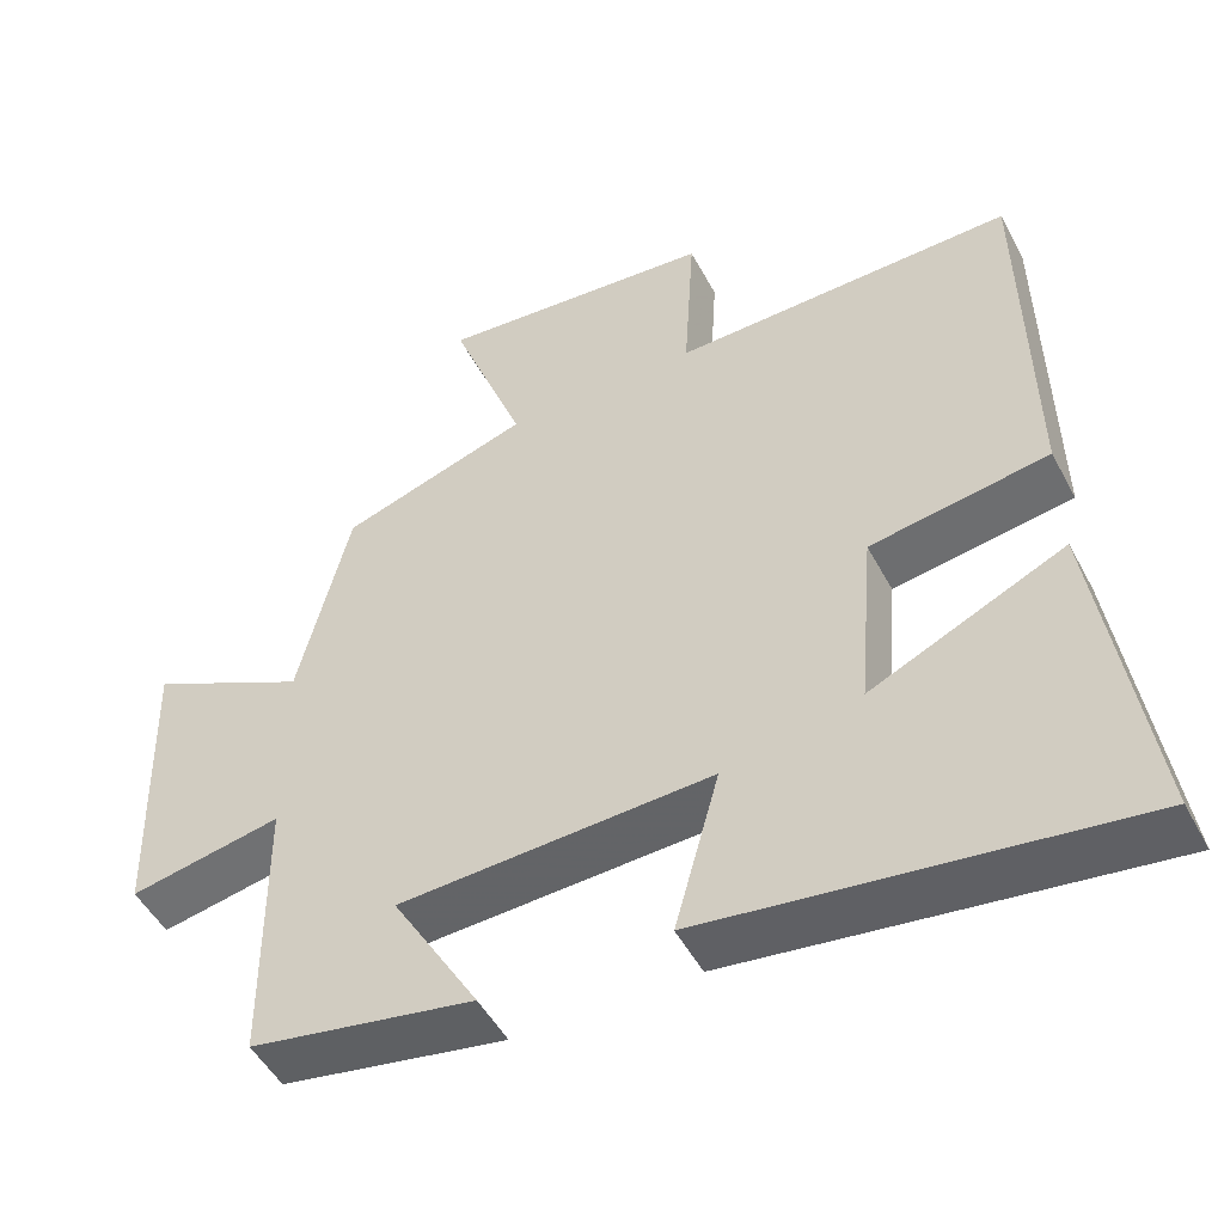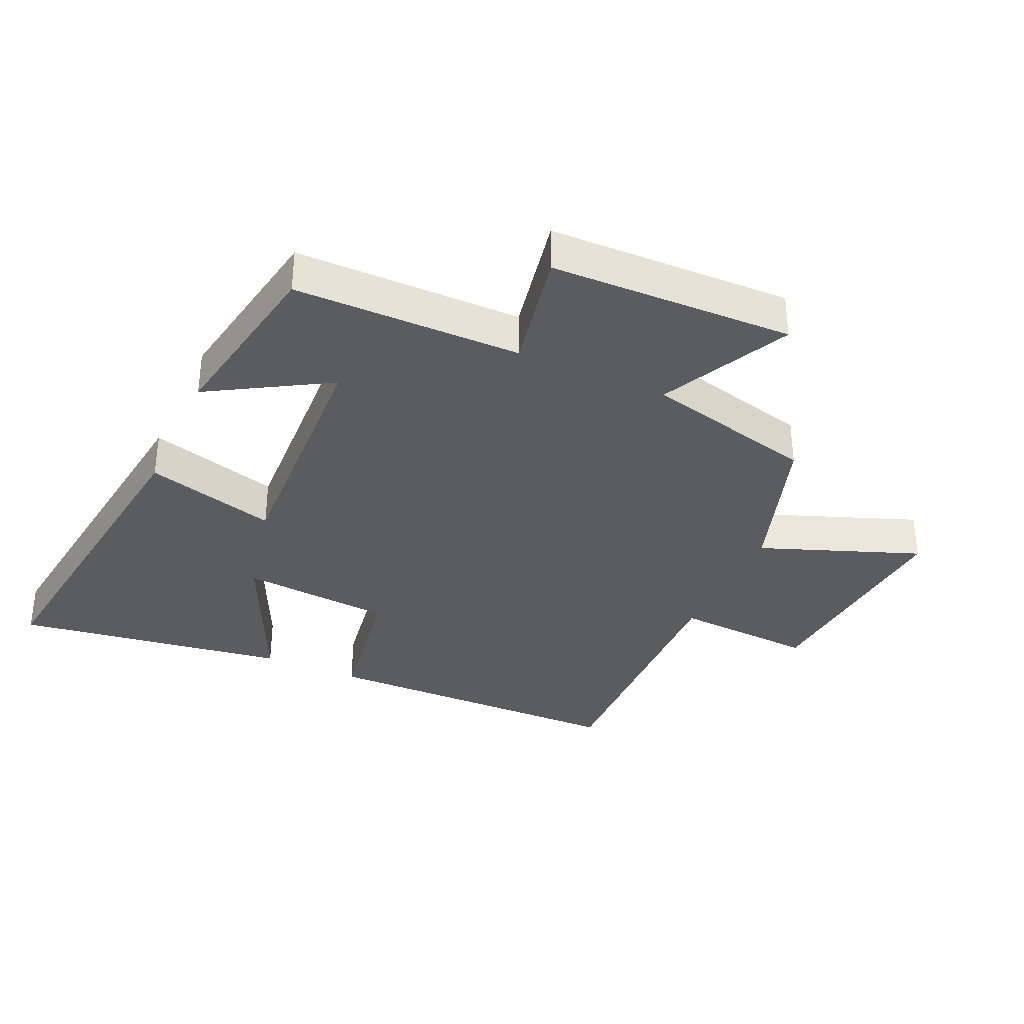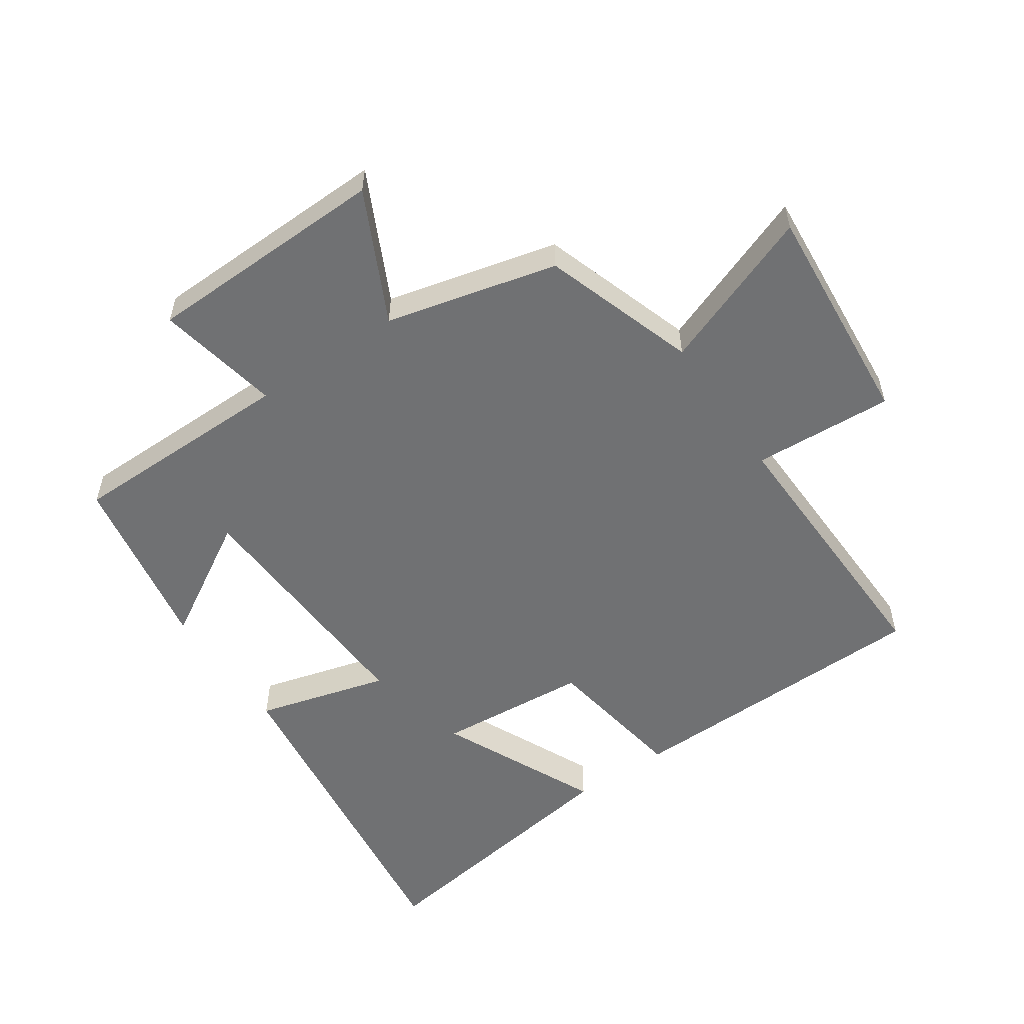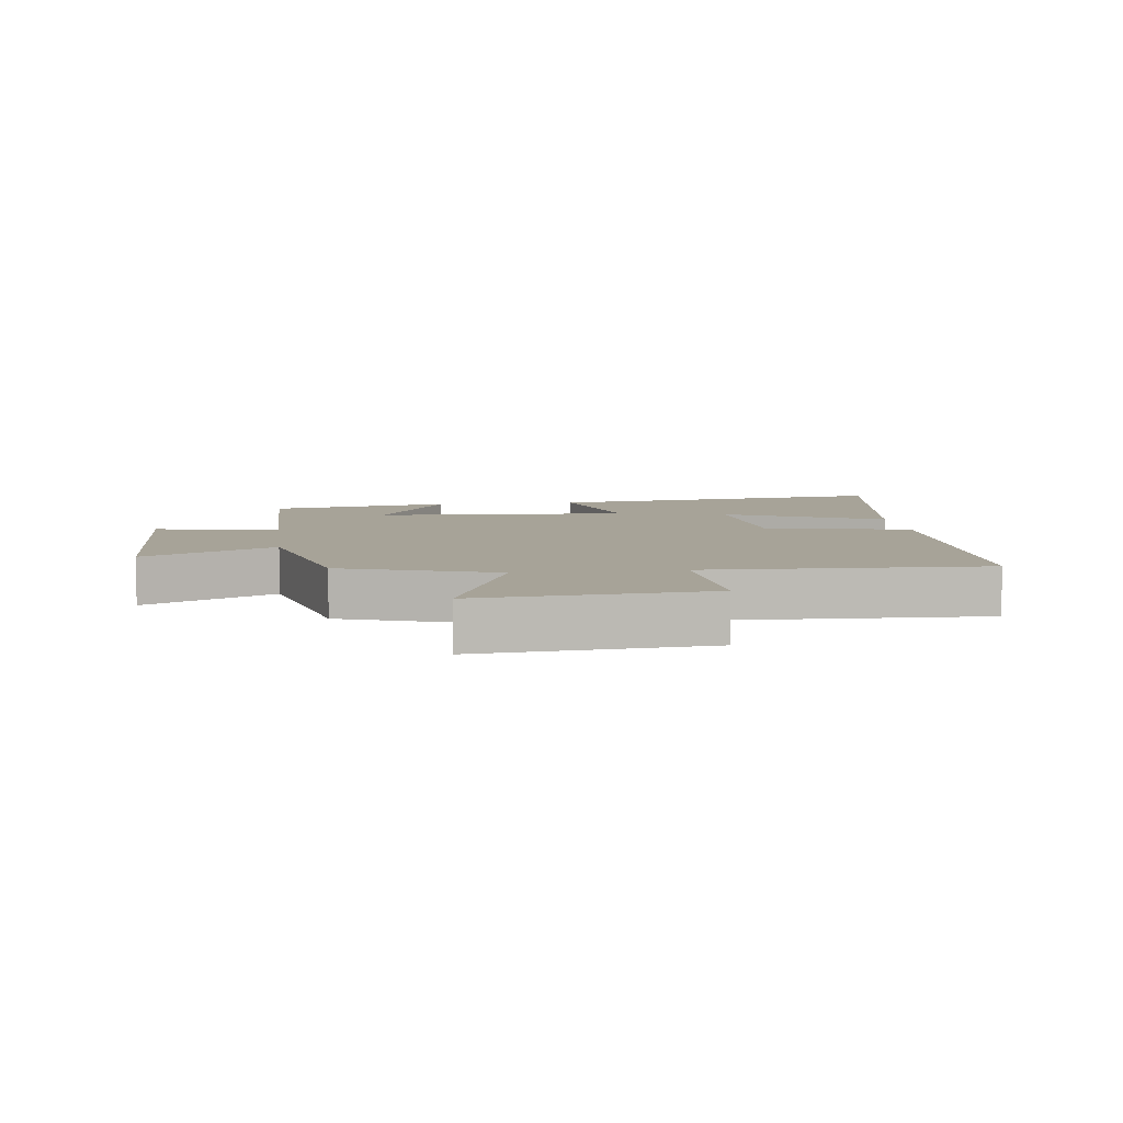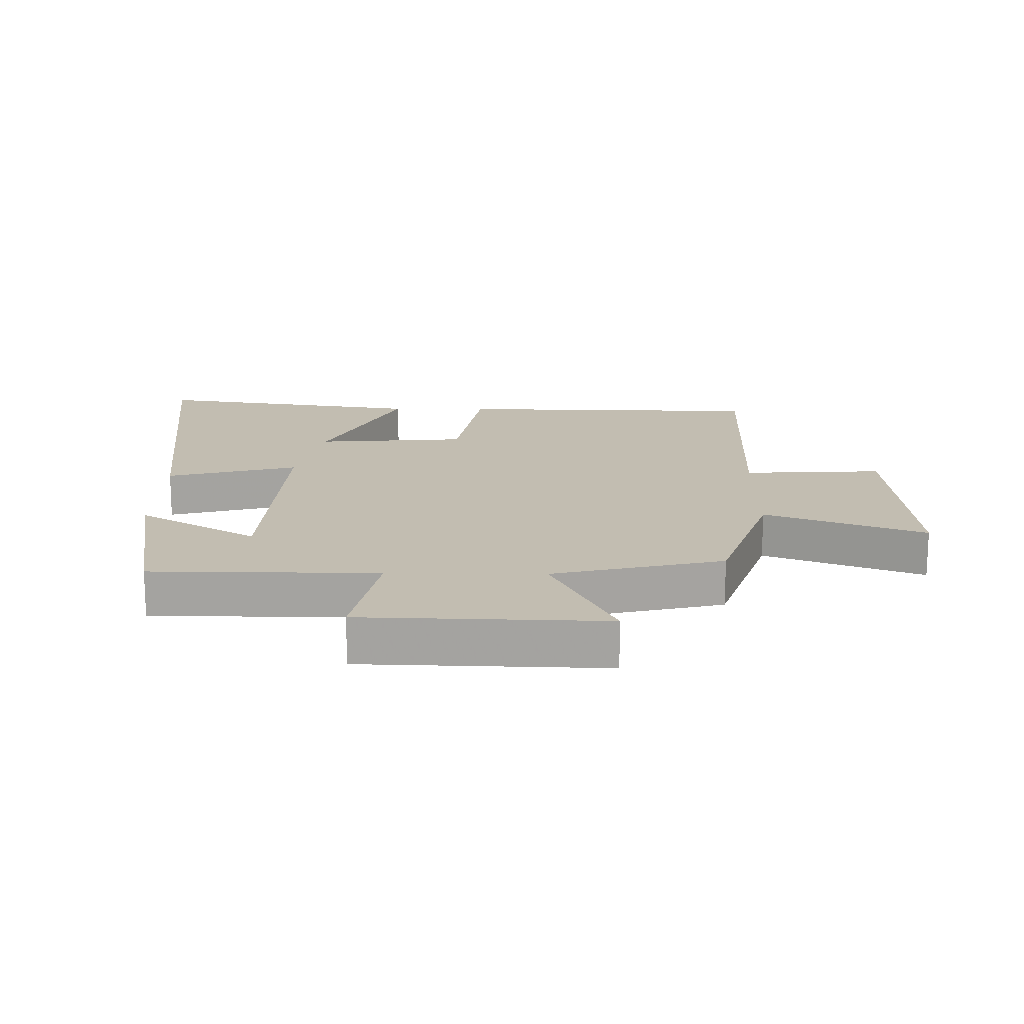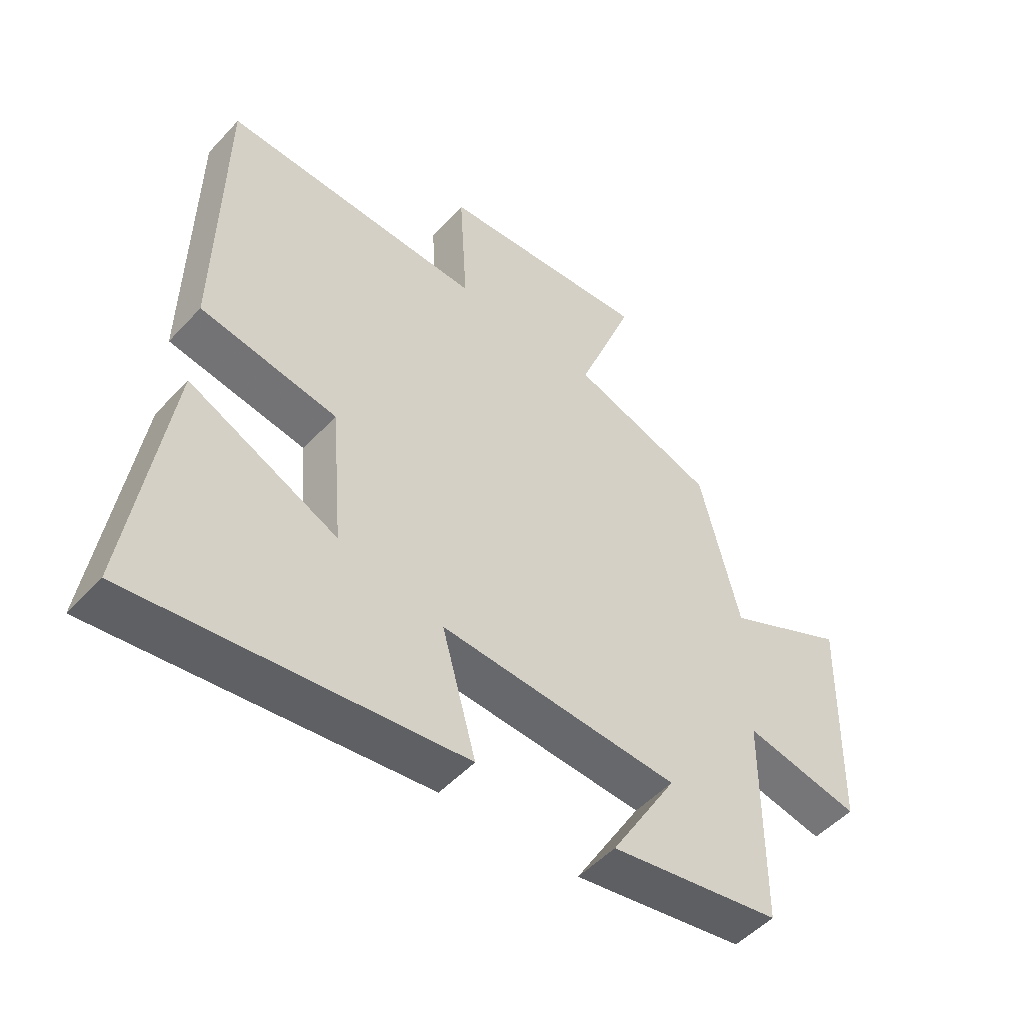
<metadata>
{"format":"obj","ext":"obj","renderer":"f3d","projection":"perspective","resolution":1024,"background":"white","views":[{"elev":-49.6,"azim":27.2,"up":"+Z"},{"elev":-34.6,"azim":-114.4,"up":"+Y"},{"elev":-55.1,"azim":-55.7,"up":"+Y"},{"elev":6.8,"azim":-7.1,"up":"+Y"},{"elev":16.9,"azim":-89.1,"up":"+Y"},{"elev":-50.9,"azim":139.0,"up":"+Z"}]}
</metadata>
<code>
v -0.498 0.07 -0.45
v -0.5 0.07 -0.093
v -0.694 0.07 -0.131
v -0.704 0.07 0.251
v -0.5 0.07 0.151
v -0.434 0.07 0.42
v -0.193 0.07 0.5
v -0.288 0.07 0.751
v 0.068 0.07 0.721
v 0.055 0.07 0.5
v 0.492 0.07 0.512
v 0.5 0.07 0.021
v 0.272 0.07 -0.016
v 0.252 0.07 -0.254
v 0.5 0.07 -0.139
v 0.564 0.07 -0.569
v 0.02 0.07 -0.5
v 0.077 0.07 -0.293
v -0.323 0.07 -0.313
v -0.212 0.07 -0.5
v -0.498 0 -0.45
v -0.5 0 -0.093
v -0.694 0 -0.131
v -0.704 0 0.251
v -0.5 0 0.151
v -0.434 0 0.42
v -0.193 0 0.5
v -0.288 0 0.751
v 0.068 0 0.721
v 0.055 0 0.5
v 0.492 0 0.512
v 0.5 0 0.021
v 0.272 0 -0.016
v 0.252 0 -0.254
v 0.5 0 -0.139
v 0.564 0 -0.569
v 0.02 0 -0.5
v 0.077 0 -0.293
v -0.323 0 -0.313
v -0.212 0 -0.5
f 19 20 1 2
f 18 19 2
f 16 17 18
f 14 15 16
f 14 16 18
f 13 14 18 2
f 12 13 2
f 11 12 2
f 10 11 2
f 7 8 9 10
f 7 10 2
f 6 7 2
f 5 6 2
f 2 3 4 5
f 22 21 40 39
f 22 39 38
f 38 37 36
f 36 35 34
f 38 36 34
f 22 38 34 33
f 22 33 32
f 22 32 31
f 22 31 30
f 30 29 28 27
f 22 30 27
f 22 27 26
f 22 26 25
f 25 24 23 22
f 1 21 22 2
f 2 22 23 3
f 3 23 24 4
f 4 24 25 5
f 5 25 26 6
f 6 26 27 7
f 7 27 28 8
f 8 28 29 9
f 9 29 30 10
f 10 30 31 11
f 11 31 32 12
f 12 32 33 13
f 13 33 34 14
f 14 34 35 15
f 15 35 36 16
f 16 36 37 17
f 17 37 38 18
f 18 38 39 19
f 19 39 40 20
f 20 40 21 1

</code>
